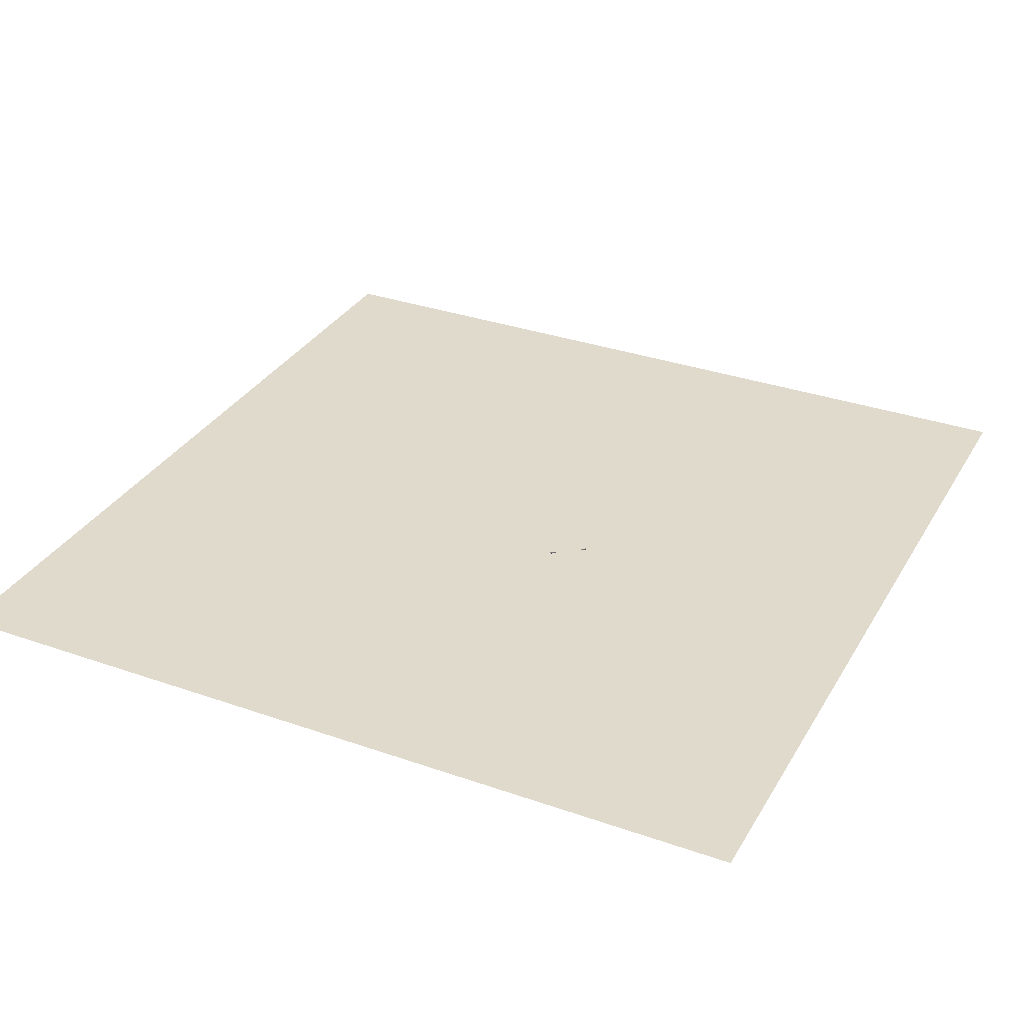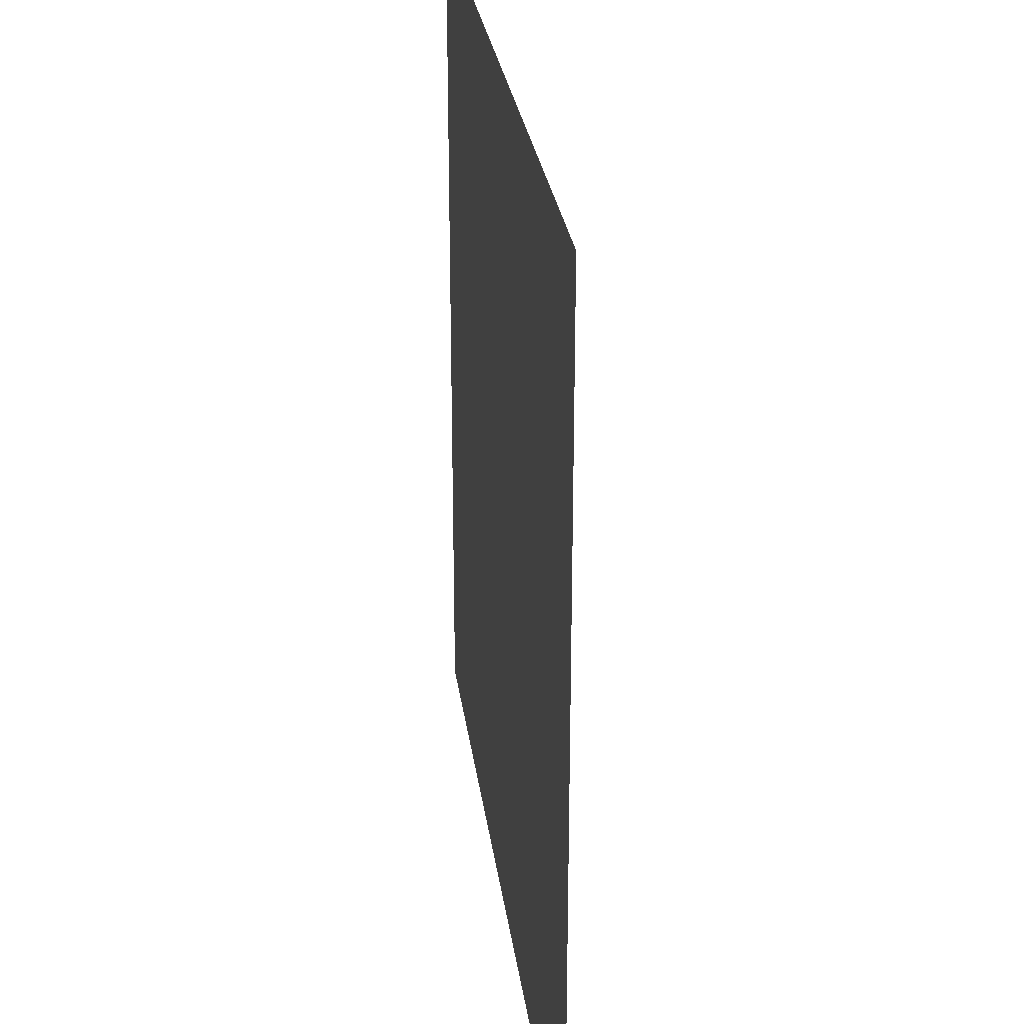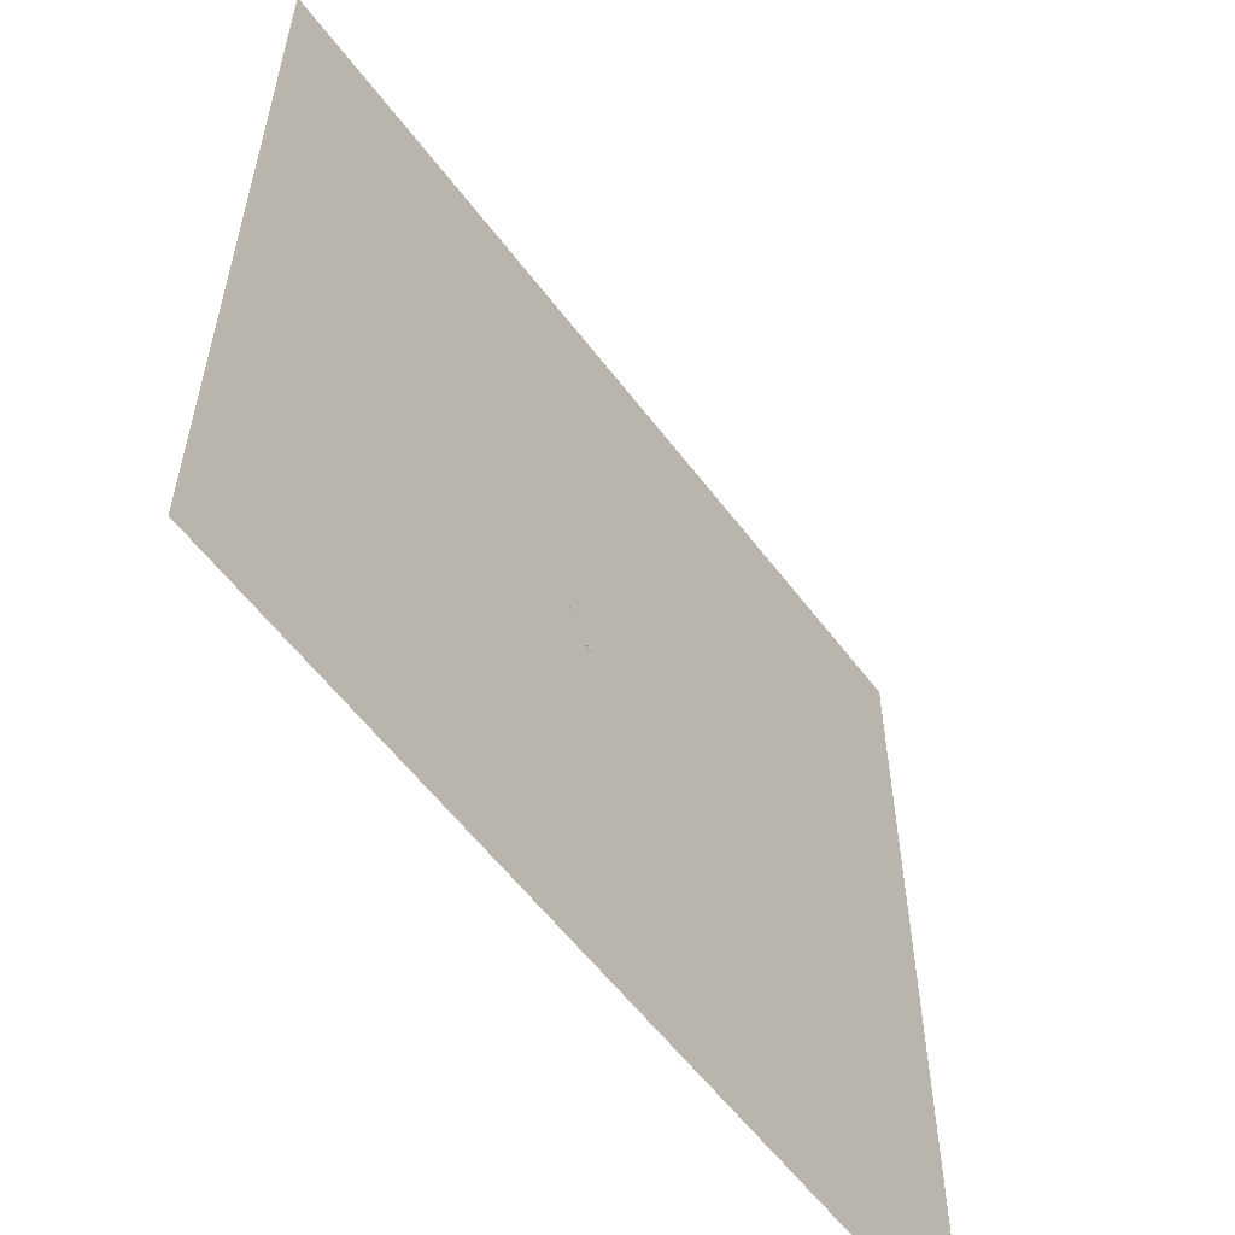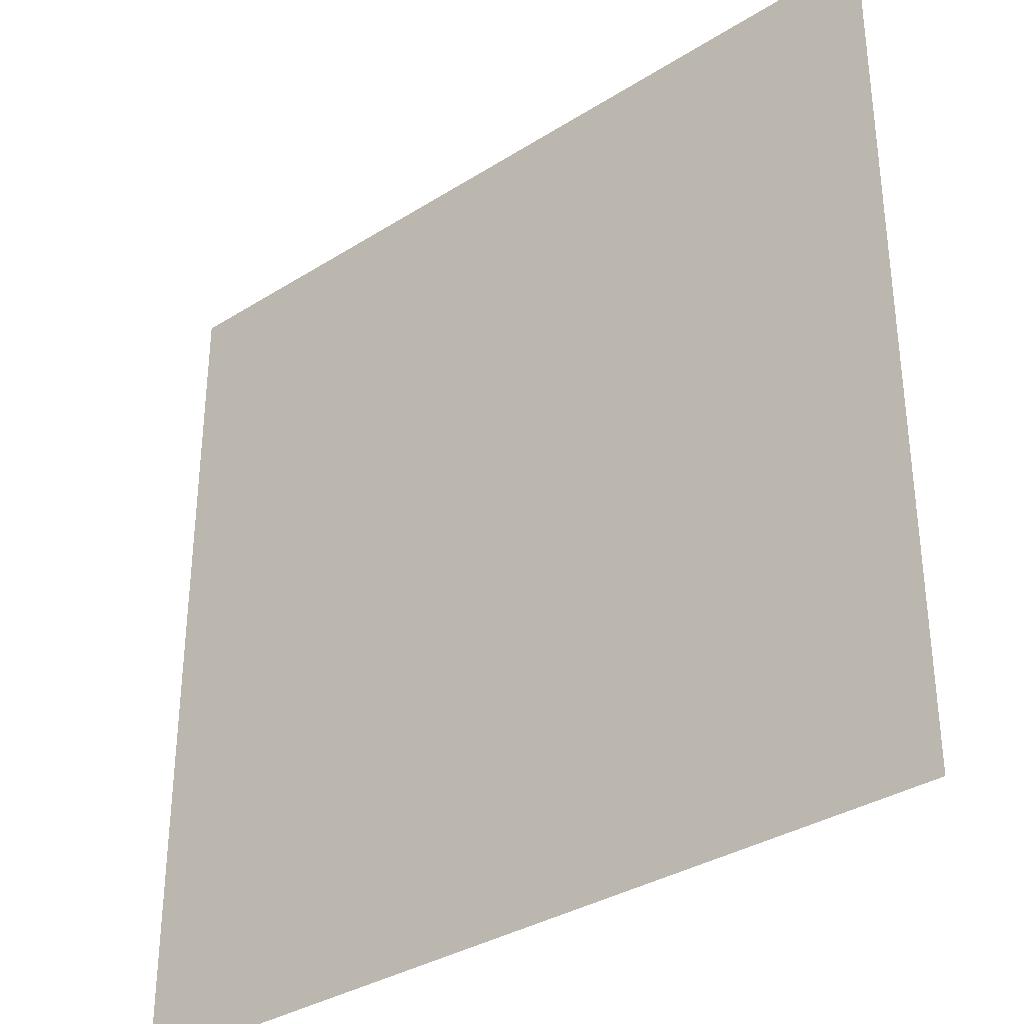
<metadata>
{"format":"obj","ext":"obj","renderer":"f3d","projection":"perspective","resolution":1024,"background":"white","views":[{"elev":32.5,"azim":-64.0,"up":"+Z"},{"elev":27.6,"azim":-97.4,"up":"+Y"},{"elev":-58.1,"azim":-53.3,"up":"+Y"},{"elev":-34.1,"azim":-139.5,"up":"+Y"}]}
</metadata>
<code>
o obj35
v -1.307 -1.635 0.3035
v -1.304 -1.637 0.2939
v -1.3 -1.642 0.3002
v -1.313 -1.626 0.308
v -1.329 -1.604 0.295
v -1.346 -1.581 0.3093
v -1.33 -1.604 0.307
v -1.353 -1.571 0.2961
v -1.352 -1.573 0.3054
v -1.357 -1.565 0.3027
v -1.35 -1.573 0.2864
v -1.356 -1.565 0.2897
v -1.343 -1.581 0.2818
v -1.31 -1.626 0.2806
v -1.327 -1.604 0.2829
v -1.304 -1.634 0.2846
v -1.299 -1.642 0.2873
v -1.307 -1.634 0.3119
v -1.297 -1.646 0.3083
v -1.288 -1.65 0.2937
v -1.286 -1.642 0.3035
v -1.29 -1.65 0.3041
v -1.327 -1.602 0.3178
v -1.298 -1.628 0.3119
v -1.321 -1.597 0.3141
v -1.294 -1.645 0.2792
v -1.292 -1.648 0.2849
v -1.302 -1.632 0.2763
v -1.322 -1.6 0.2722
v -1.293 -1.627 0.2779
v -1.299 -1.632 0.2727
v -1.284 -1.641 0.2856
v -1.285 -1.642 0.2945
v -1.36 -1.56 0.3108
v -1.361 -1.558 0.3051
v -1.352 -1.573 0.3136
v -1.344 -1.566 0.3135
v -1.351 -1.57 0.3173
v -1.361 -1.552 0.2963
v -1.353 -1.552 0.3063
v -1.352 -1.551 0.2975
v -1.347 -1.573 0.278
v -1.356 -1.56 0.2816
v -1.35 -1.552 0.2884
v -1.359 -1.553 0.286
v -1.339 -1.565 0.2795
v -1.316 -1.596 0.2773
v -1.329 -1.603 0.3138
v -1.305 -1.634 0.3154
v -1.362 -1.553 0.3066
v -1.352 -1.554 0.311
v -1.293 -1.649 0.2936
v -1.294 -1.648 0.3024
v -1.289 -1.649 0.2835
v -1.304 -1.633 0.3156
v -1.288 -1.64 0.3085
v -1.324 -1.602 0.2761
v -1.346 -1.57 0.2745
v -1.288 -1.649 0.2834
v -1.285 -1.639 0.2807
v -1.361 -1.557 0.2964
v -1.359 -1.558 0.2876
v -1.362 -1.554 0.3065
v -1.345 -1.569 0.2744
v -1.348 -1.554 0.283
v -0.9366 -2.109 0.2814
v -0.9353 -2.112 0.2909
v -0.9409 -2.104 0.2881
v -0.9345 -2.109 0.2721
v -0.9404 -2.102 0.2752
v -0.9275 -2.116 0.2676
v -0.9112 -2.141 0.2808
v -0.8926 -2.159 0.2666
v -0.9105 -2.138 0.2688
v -0.8849 -2.172 0.2803
v -0.8865 -2.168 0.2708
v -0.88 -2.176 0.2736
v -0.8866 -2.171 0.2896
v -0.8802 -2.178 0.2866
v -0.893 -2.164 0.294
v -0.9284 -2.12 0.295
v -0.911 -2.142 0.2928
v -0.9338 -2.113 0.2993
v -0.9079 -2.141 0.3036
v -0.9262 -2.105 0.2993
v -0.9329 -2.11 0.3031
v -0.946 -2.09 0.2821
v -0.9368 -2.091 0.2916
v -0.9371 -2.089 0.2828
v -0.9435 -2.1 0.2963
v -0.9422 -2.096 0.2673
v -0.936 -2.088 0.2738
v -0.9446 -2.09 0.2718
v -0.9065 -2.134 0.2581
v -0.9249 -2.1 0.2655
v -0.9006 -2.13 0.2633
v -0.9324 -2.108 0.2638
v -0.876 -2.182 0.2944
v -0.8684 -2.185 0.2796
v -0.866 -2.177 0.2899
v -0.8695 -2.185 0.29
v -0.877 -2.165 0.2977
v -0.9016 -2.135 0.2999
v -0.8858 -2.171 0.2978
v -0.8854 -2.165 0.2623
v -0.8765 -2.159 0.2639
v -0.882 -2.164 0.2587
v -0.8656 -2.174 0.272
v -0.8651 -2.177 0.281
v -0.8757 -2.178 0.2653
v -0.9098 -2.142 0.2996
v -0.8835 -2.171 0.3013
v -0.931 -2.104 0.2603
v -0.9342 -2.089 0.2688
v -0.9456 -2.095 0.2818
v -0.946 -2.093 0.2922
v -0.9453 -2.097 0.2906
v -0.8829 -2.171 0.3014
v -0.8675 -2.176 0.2946
v -0.9089 -2.136 0.262
v -0.9315 -2.105 0.2604
v -1.289 -1.639 0.3081
v -1.289 -1.64 0.3024
v -1.291 -1.639 0.3064
v -0.8731 -2.183 0.2799
v -0.8697 -2.182 0.2694
v -0.8737 -2.181 0.2711
v -0.8691 -2.182 0.2694
v -0.8671 -2.171 0.2667
v -1.296 -1.63 0.2951
v -1.299 -1.629 0.3036
v -1.293 -1.636 0.3011
v -1.305 -1.62 0.3075
v -1.321 -1.598 0.2961
v -1.322 -1.598 0.3064
v -1.338 -1.576 0.3088
v -1.344 -1.568 0.3054
v -1.344 -1.566 0.2973
v -1.349 -1.56 0.3036
v -1.342 -1.568 0.2886
v -1.347 -1.56 0.2911
v -1.335 -1.576 0.2846
v -1.319 -1.598 0.2856
v -1.302 -1.62 0.2833
v -1.297 -1.628 0.2868
v -1.291 -1.635 0.2887
v -1.299 -1.627 0.3091
v -1.287 -1.641 0.3033
v -1.287 -1.641 0.2946
v -1.321 -1.597 0.3135
v -1.322 -1.597 0.3109
v -1.288 -1.638 0.2831
v -1.296 -1.627 0.281
v -1.316 -1.596 0.278
v -1.317 -1.597 0.2808
v -1.285 -1.642 0.2946
v -1.287 -1.64 0.2869
v -1.351 -1.556 0.3089
v -1.344 -1.567 0.3107
v -1.352 -1.551 0.2975
v -1.352 -1.555 0.3053
v -1.351 -1.554 0.2976
v -1.339 -1.568 0.2826
v -1.348 -1.556 0.2854
v -1.35 -1.554 0.2897
v -1.293 -1.627 0.2786
v -1.352 -1.552 0.3062
v -1.343 -1.566 0.3129
v -1.298 -1.628 0.3113
v -0.936 -2.093 0.2905
v -0.9349 -2.094 0.2961
v -0.9348 -2.096 0.2943
v -1.284 -1.64 0.2859
v -1.35 -1.552 0.2887
v -1.339 -1.566 0.2802
v -0.9273 -2.106 0.291
v -0.9284 -2.103 0.2826
v -0.9327 -2.098 0.2889
v -0.9267 -2.104 0.2743
v -0.9322 -2.096 0.2766
v -0.9199 -2.11 0.2704
v -0.9035 -2.134 0.282
v -0.903 -2.132 0.2715
v -0.8853 -2.153 0.2694
v -0.8792 -2.162 0.2729
v -0.8777 -2.165 0.2815
v -0.8729 -2.169 0.2751
v -0.8792 -2.165 0.2897
v -0.873 -2.171 0.2874
v -0.8853 -2.157 0.2934
v -0.9033 -2.136 0.2923
v -0.9206 -2.114 0.2945
v -0.9261 -2.107 0.2965
v -0.9014 -2.135 0.2993
v -0.9025 -2.136 0.2967
v -0.9362 -2.091 0.2827
v -0.9362 -2.091 0.2914
v -0.9339 -2.092 0.2711
v -0.9353 -2.091 0.275
v -0.9365 -2.089 0.2828
v -0.9252 -2.102 0.2685
v -0.9005 -2.129 0.2639
v -0.9247 -2.1 0.2661
v -0.87 -2.175 0.2926
v -0.8685 -2.176 0.289
v -0.8654 -2.176 0.2811
v -0.8679 -2.175 0.2813
v -0.8788 -2.164 0.295
v -0.877 -2.165 0.2971
v -0.8787 -2.159 0.267
v -0.902 -2.131 0.2668
v -0.8683 -2.173 0.2734
v -0.8659 -2.174 0.2723
v -0.8699 -2.171 0.2693
v -0.8662 -2.176 0.2897
v -0.9338 -2.089 0.2694
v -0.9259 -2.105 0.2987
v -0.8677 -2.175 0.2942
v -0.9355 -2.089 0.2741
v -0.8766 -2.159 0.2645
v -0.8673 -2.171 0.2673
v -1.291 -1.65 0.3039
v -1.294 -1.647 0.311
v -1.328 -1.602 0.3176
v -1.3 -1.632 0.2728
v -1.29 -1.645 0.2766
v -1.289 -1.651 0.2937
v -1.351 -1.571 0.3171
v -1.361 -1.557 0.3134
v -1.362 -1.552 0.2963
v -1.359 -1.553 0.286
v -1.356 -1.557 0.2789
v -1.322 -1.601 0.2723
v -1.29 -1.645 0.2765
v -1.36 -1.557 0.3136
v -0.9456 -2.092 0.2924
v -0.9354 -2.093 0.2966
v -1.356 -1.556 0.2788
v -0.9333 -2.111 0.3029
v -0.907 -2.135 0.2582
v -0.945 -2.09 0.2719
v -0.9445 -2.094 0.2731
v -0.9084 -2.141 0.3034
v -0.8701 -2.186 0.2898
v -0.8739 -2.184 0.2886
v -0.8691 -2.185 0.2796
v -0.8826 -2.165 0.2588
v -0.8722 -2.183 0.297
v -0.9464 -2.091 0.2821
v -0.9433 -2.097 0.2993
v -0.9417 -2.092 0.2647
v -0.8716 -2.178 0.2624
v -1.294 -1.647 0.3112
v -0.9437 -2.097 0.2991
v -0.9421 -2.093 0.2648
v -0.8728 -2.184 0.2969
v -0.8722 -2.178 0.2625
v -1.285 -1.638 0.2812
v -1.351 -1.554 0.3105
v -1.348 -1.554 0.2836
f 1 2 3
f 4 5 1
f 6 5 7
f 8 9 10
f 11 8 12
f 13 5 11
f 14 5 15
f 2 16 17
f 1 18 4
f 3 19 1
f 20 21 22
f 23 24 25
f 17 26 27
f 16 28 26
f 29 30 31
f 20 32 33
f 10 34 35
f 9 36 34
f 23 37 38
f 39 40 41
f 11 42 13
f 12 43 11
f 39 44 45
f 29 46 47
f 6 48 36
f 4 48 7
f 19 49 18
f 50 51 40
f 3 52 53
f 17 52 2
f 26 54 27
f 55 56 24
f 14 57 28
f 13 57 15
f 43 58 42
f 59 60 32
f 12 61 62
f 10 61 8
f 34 63 35
f 64 65 46
f 66 67 68
f 69 66 70
f 71 72 69
f 73 72 74
f 75 76 77
f 78 75 79
f 80 72 78
f 81 72 82
f 83 67 81
f 84 85 86
f 87 88 89
f 90 68 67
f 70 91 69
f 87 92 93
f 94 95 96
f 69 97 71
f 79 98 78
f 99 100 101
f 84 102 103
f 78 104 80
f 105 76 73
f 94 106 107
f 99 108 109
f 110 77 76
f 80 111 82
f 98 112 104
f 113 114 95
f 111 81 82
f 68 115 66
f 90 116 117
f 118 119 102
f 115 70 66
f 71 120 74
f 91 121 97
f 122 123 124
f 120 73 74
f 77 125 75
f 110 126 127
f 128 129 108
f 125 79 75
f 130 131 132
f 133 134 135
f 136 134 137
f 137 138 139
f 138 140 141
f 142 134 143
f 144 134 145
f 145 130 146
f 147 131 133
f 124 132 131
f 148 149 123
f 150 147 151
f 146 152 145
f 145 153 144
f 153 154 155
f 156 157 149
f 139 158 137
f 137 159 136
f 159 150 151
f 160 161 162
f 163 140 142
f 164 141 140
f 165 160 162
f 154 163 155
f 136 151 135
f 151 133 135
f 152 166 153
f 167 158 161
f 132 149 130
f 149 146 130
f 158 168 159
f 169 124 147
f 144 155 143
f 155 142 143
f 170 171 172
f 173 152 157
f 141 162 138
f 162 139 138
f 164 174 165
f 175 164 163
f 176 177 178
f 177 179 180
f 181 182 183
f 184 182 185
f 185 186 187
f 186 188 189
f 190 182 191
f 192 182 176
f 176 193 192
f 193 194 195
f 196 197 170
f 178 172 176
f 180 198 199
f 199 200 196
f 201 202 203
f 179 201 198
f 189 204 205
f 205 206 207
f 208 194 209
f 188 208 204
f 185 210 184
f 210 202 211
f 212 206 213
f 187 214 185
f 190 195 208
f 204 215 205
f 198 203 216
f 192 195 191
f 178 196 170
f 172 217 193
f 204 209 218
f 180 196 177
f 181 211 201
f 198 219 199
f 184 211 183
f 187 207 212
f 214 220 210
f 214 213 221
f 189 207 186
f 19 222 223
f 18 224 48
f 26 225 226
f 27 227 52
f 34 228 229
f 35 230 61
f 43 231 232
f 42 233 57
f 31 60 234
f 36 224 228
f 38 51 235
f 52 222 53
f 236 237 88
f 28 233 225
f 45 65 238
f 62 230 231
f 116 115 117
f 239 90 83
f 97 240 120
f 241 91 242
f 104 243 111
f 244 98 245
f 127 246 125
f 247 110 105
f 243 83 111
f 101 119 248
f 249 242 115
f 86 237 250
f 240 105 120
f 93 114 251
f 246 245 125
f 107 129 252
f 253 222 22
f 55 223 253
f 31 226 225
f 59 226 234
f 38 229 228
f 235 63 229
f 45 232 231
f 64 232 238
f 23 49 55
f 23 228 224
f 20 54 59
f 22 227 20
f 29 58 64
f 29 225 233
f 39 63 50
f 39 231 230
f 116 250 236
f 254 86 250
f 255 113 121
f 255 93 251
f 256 118 112
f 244 248 256
f 257 128 126
f 257 107 252
f 239 84 86
f 112 84 243
f 241 87 93
f 249 236 87
f 247 94 107
f 121 94 240
f 244 99 101
f 126 99 246
f 122 21 148
f 122 24 56
f 258 30 166
f 258 32 60
f 259 37 168
f 259 40 51
f 260 44 174
f 260 46 65
f 169 25 24
f 168 25 150
f 173 33 32
f 156 21 33
f 175 47 46
f 166 47 154
f 167 41 40
f 174 41 160
f 88 171 197
f 85 171 237
f 95 216 203
f 92 216 114
f 102 218 209
f 100 218 119
f 108 221 213
f 106 221 129
f 103 217 85
f 103 209 194
f 89 219 92
f 88 200 89
f 96 220 106
f 96 203 202
f 109 215 100
f 109 213 206
f 22 56 253
f 1 5 2
f 4 7 5
f 6 9 5
f 8 5 9
f 11 5 8
f 13 15 5
f 14 16 5
f 2 5 16
f 1 19 18
f 3 53 19
f 20 33 21
f 23 55 24
f 17 16 26
f 16 14 28
f 29 47 30
f 20 59 32
f 10 9 34
f 9 6 36
f 23 25 37
f 39 50 40
f 11 43 42
f 12 62 43
f 39 41 44
f 29 64 46
f 6 7 48
f 4 18 48
f 19 223 49
f 50 235 51
f 3 2 52
f 17 27 52
f 26 226 54
f 55 253 56
f 14 15 57
f 13 42 57
f 43 232 58
f 59 234 60
f 12 8 61
f 10 35 61
f 34 229 63
f 64 238 65
f 66 72 67
f 69 72 66
f 71 74 72
f 73 76 72
f 75 72 76
f 78 72 75
f 80 82 72
f 81 67 72
f 83 90 67
f 84 103 85
f 87 236 88
f 90 117 68
f 70 242 91
f 87 89 92
f 94 113 95
f 69 91 97
f 79 245 98
f 99 109 100
f 84 118 102
f 78 98 104
f 105 110 76
f 94 96 106
f 99 128 108
f 110 127 77
f 80 104 111
f 98 256 112
f 113 251 114
f 111 83 81
f 68 117 115
f 90 254 116
f 118 248 119
f 115 242 70
f 71 97 120
f 91 255 121
f 122 148 123
f 120 105 73
f 77 127 125
f 110 257 126
f 128 252 129
f 125 245 79
f 130 134 131
f 133 131 134
f 136 135 134
f 137 134 138
f 138 134 140
f 142 140 134
f 144 143 134
f 145 134 130
f 147 124 131
f 124 123 132
f 148 156 149
f 150 169 147
f 146 157 152
f 145 152 153
f 153 166 154
f 156 173 157
f 139 161 158
f 137 158 159
f 159 168 150
f 160 167 161
f 163 164 140
f 164 165 141
f 165 174 160
f 154 175 163
f 136 159 151
f 151 147 133
f 152 258 166
f 167 259 158
f 132 123 149
f 149 157 146
f 158 259 168
f 169 122 124
f 144 153 155
f 155 163 142
f 170 197 171
f 173 258 152
f 141 165 162
f 162 161 139
f 164 260 174
f 175 260 164
f 176 182 177
f 177 182 179
f 181 179 182
f 184 183 182
f 185 182 186
f 186 182 188
f 190 188 182
f 192 191 182
f 176 172 193
f 193 217 194
f 196 200 197
f 178 170 172
f 180 179 198
f 199 219 200
f 201 211 202
f 179 181 201
f 189 188 204
f 205 215 206
f 208 195 194
f 188 190 208
f 185 214 210
f 210 220 202
f 212 207 206
f 187 212 214
f 190 191 195
f 204 218 215
f 198 201 203
f 192 193 195
f 178 177 196
f 172 171 217
f 204 208 209
f 180 199 196
f 181 183 211
f 198 216 219
f 184 210 211
f 187 186 207
f 214 221 220
f 214 212 213
f 189 205 207
f 19 53 222
f 18 49 224
f 26 28 225
f 27 54 227
f 34 36 228
f 35 63 230
f 43 62 231
f 42 58 233
f 31 30 60
f 36 48 224
f 38 37 51
f 52 227 222
f 236 250 237
f 28 57 233
f 45 44 65
f 62 61 230
f 116 249 115
f 239 254 90
f 97 121 240
f 241 255 91
f 104 112 243
f 244 256 98
f 127 126 246
f 247 257 110
f 243 239 83
f 101 100 119
f 249 241 242
f 86 85 237
f 240 247 105
f 93 92 114
f 246 244 245
f 107 106 129
f 253 223 222
f 55 49 223
f 31 234 226
f 59 54 226
f 38 235 229
f 235 50 63
f 45 238 232
f 64 58 232
f 23 224 49
f 23 38 228
f 20 227 54
f 22 222 227
f 29 233 58
f 29 31 225
f 39 230 63
f 39 45 231
f 116 254 250
f 254 239 86
f 255 251 113
f 255 241 93
f 256 248 118
f 244 101 248
f 257 252 128
f 257 247 107
f 239 243 84
f 112 118 84
f 241 249 87
f 249 116 236
f 247 240 94
f 121 113 94
f 244 246 99
f 126 128 99
f 122 56 21
f 122 169 24
f 258 60 30
f 258 173 32
f 259 51 37
f 259 167 40
f 260 65 44
f 260 175 46
f 169 150 25
f 168 37 25
f 173 156 33
f 156 148 21
f 175 154 47
f 166 30 47
f 167 160 41
f 174 44 41
f 88 237 171
f 85 217 171
f 95 114 216
f 92 219 216
f 102 119 218
f 100 215 218
f 108 129 221
f 106 220 221
f 103 194 217
f 103 102 209
f 89 200 219
f 88 197 200
f 96 202 220
f 96 95 203
f 109 206 215
f 109 108 213
f 22 21 56
o Plane
v -8.371 -8.359 -0.09354
v 8.371 -8.359 -0.09354
v -8.371 8.384 -0.09354
v 8.371 8.384 -0.09354
f 261 262 264 263

</code>
